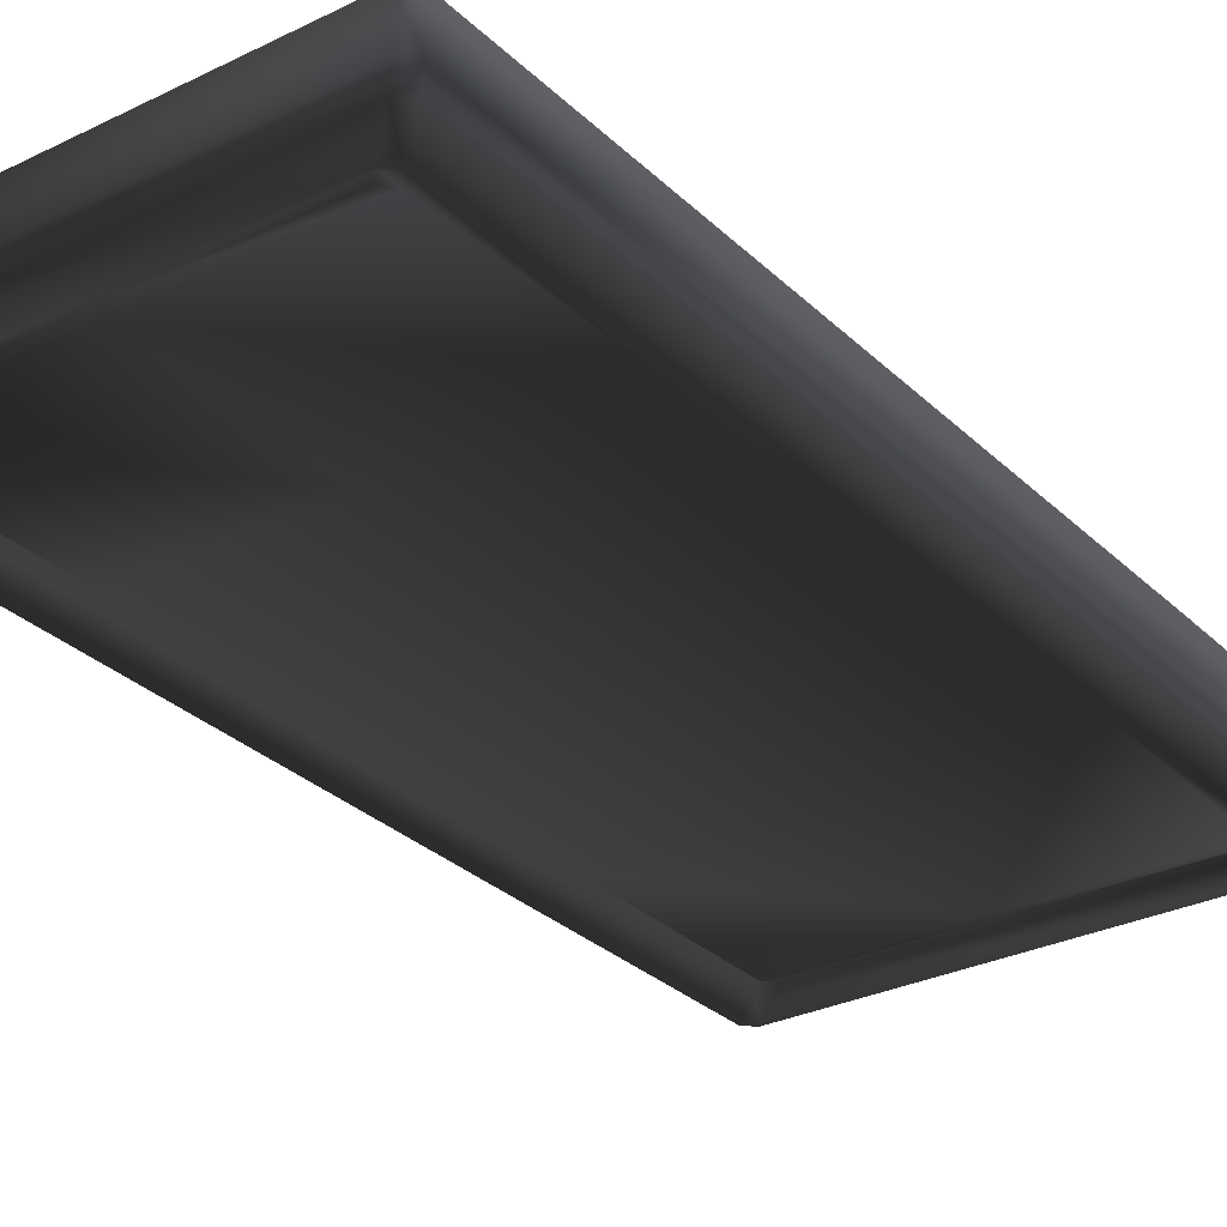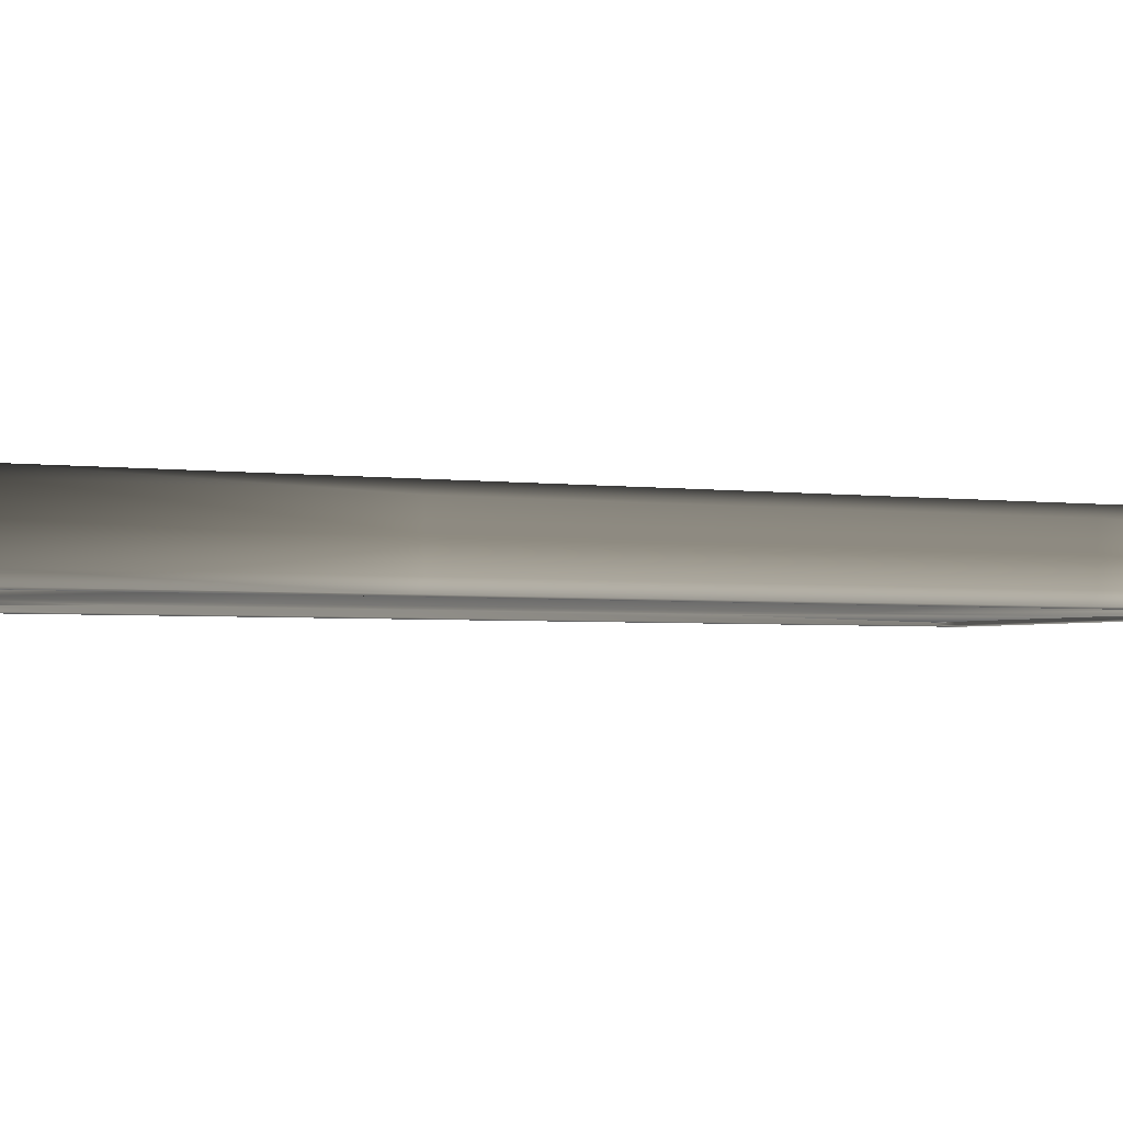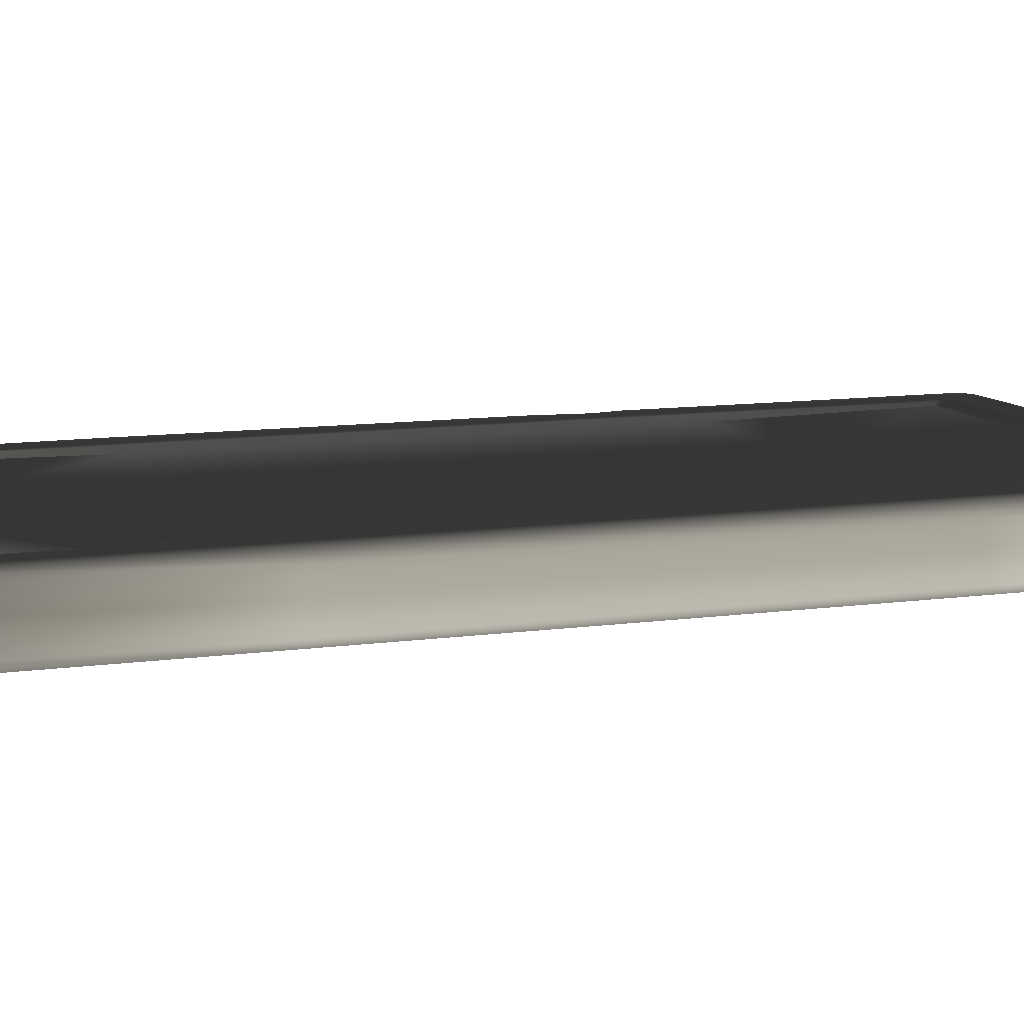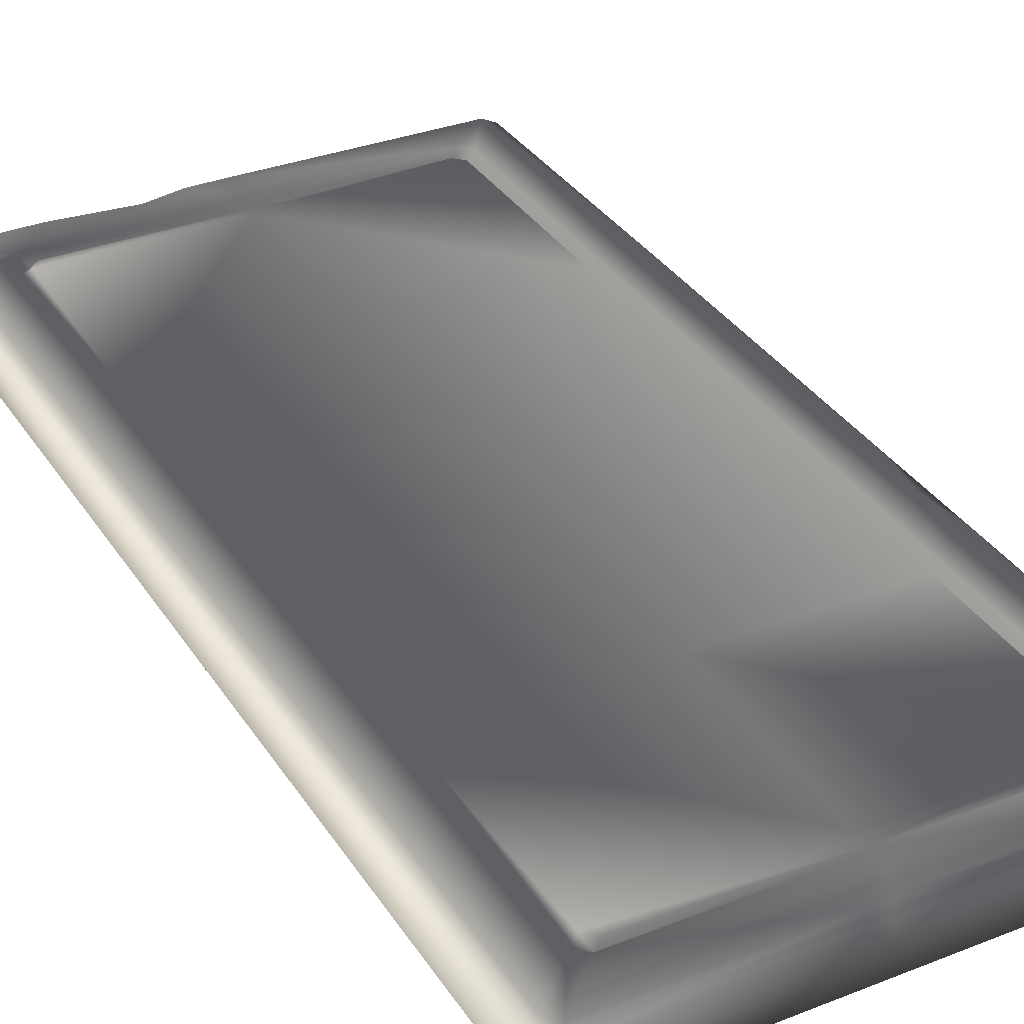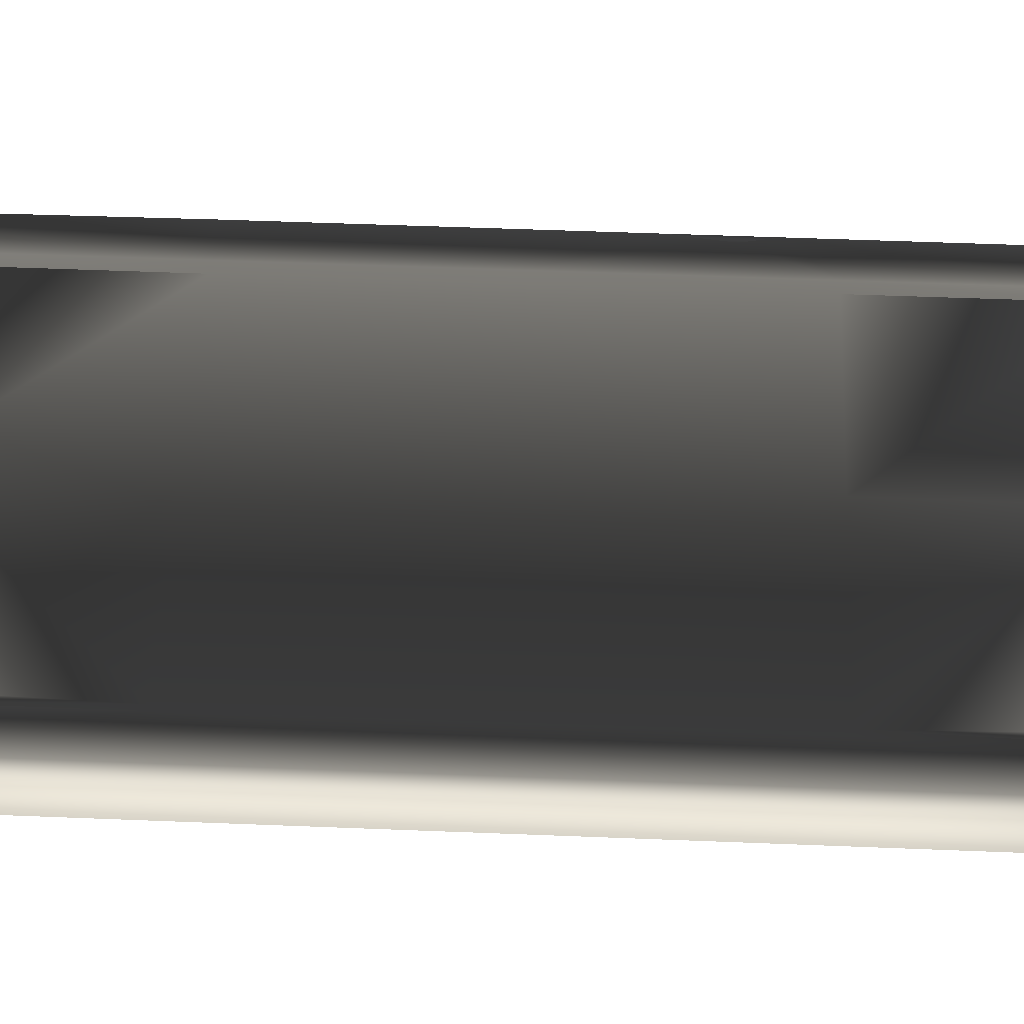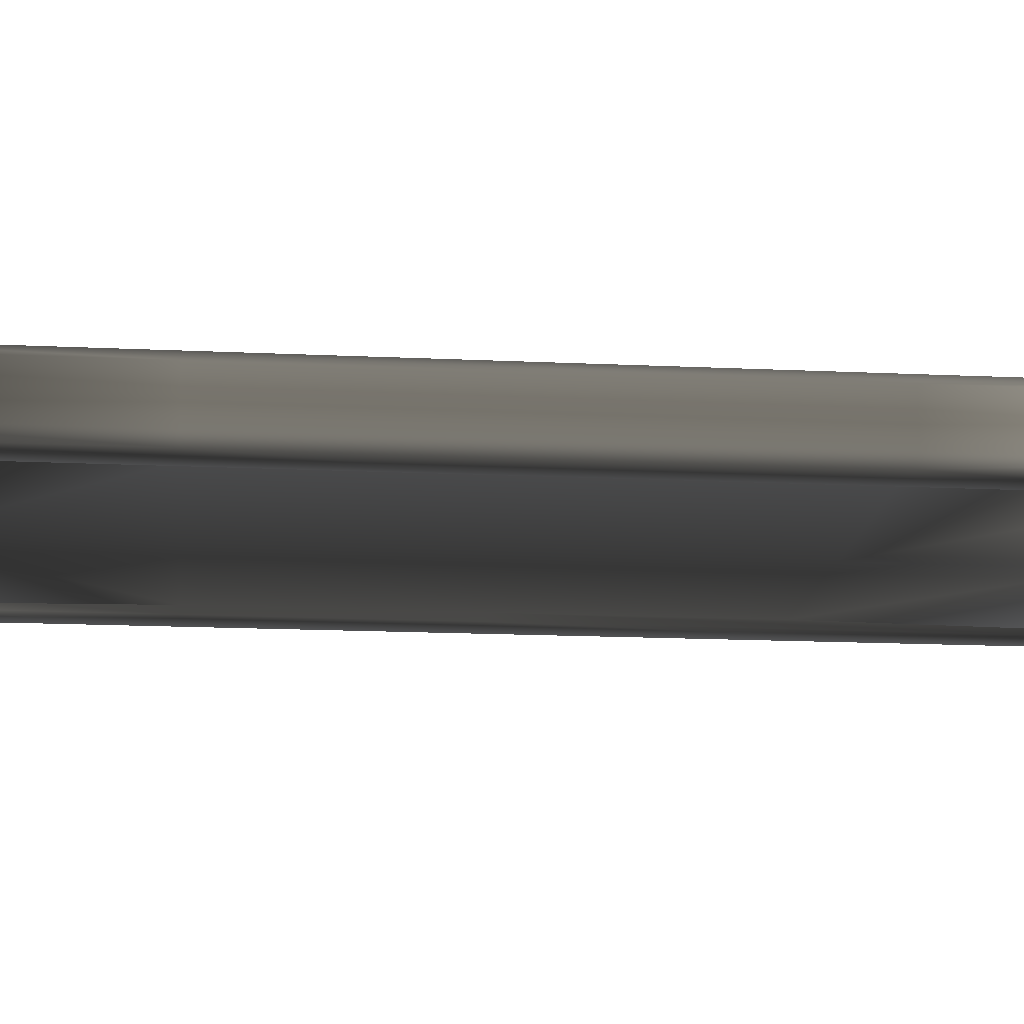
<metadata>
{"format":"obj","ext":"obj","renderer":"f3d","projection":"perspective","resolution":1024,"background":"white","views":[{"elev":-29.5,"azim":-144.0,"up":"+Z"},{"elev":-2.4,"azim":59.9,"up":"+Z"},{"elev":9.7,"azim":69.1,"up":"+Z"},{"elev":34.1,"azim":151.8,"up":"+Z"},{"elev":51.5,"azim":92.5,"up":"+Z"},{"elev":-15.3,"azim":84.1,"up":"+Z"}]}
</metadata>
<code>
v -0.9933 -1.988 0.0875
v -0.96 -2.029 -0.0875
v -1 -1.989 -0.0875
v -0.9573 -2.029 0.08562
v -0.9225 -1.992 -0.125
v -1 -1.989 -0.0875
v -0.96 -2.029 -0.0875
v -0.9625 -1.952 -0.125
v -1 -0.9482 -0.0875
v -0.8002 -1.79 -0.125
v -0.7602 -1.83 -0.125
v 1.401e-06 -1.83 -0.125
v 1.401e-06 -1.794 -0.1048
v -0.7377 -1.806 -0.09136
v 0.7377 -1.806 -0.09136
v -0.7765 -1.767 -0.09136
v 0.7152 -1.782 -0.1182
v 0.7529 -1.745 -0.1182
v 1.401e-06 -1.745 -0.1182
v 0.7647 -0.9482 -0.1048
v -0.7529 -1.745 -0.1182
v -0.7647 -0.9482 -0.1048
v -0.8002 -0.9482 -0.125
v -0.7152 -1.782 -0.1182
v 0.7765 -1.767 -0.09136
v 0.8002 -1.79 -0.125
v 0.8002 -0.02933 -0.125
v 0.9625 -1.952 -0.125
v 0.7602 -1.83 -0.125
v 0.7647 -0.02933 -0.1048
v 1.401e-06 -0.9482 -0.1182
v 1.401e-06 0.8895 -0.1182
v -0.7647 0.8895 -0.1048
v -0.7647 -0.02933 -0.1048
v -0.8002 1.731 -0.125
v -0.8002 -0.02933 -0.125
v -0.9625 1.893 -0.125
v -0.7765 1.708 -0.09136
v -0.7602 1.771 -0.125
v -0.7377 1.747 -0.09136
v -0.9225 1.933 -0.125
v 0.1888 1.933 -0.125
v -0.7529 1.686 -0.1182
v 1.401e-06 1.686 -0.1182
v 1.401e-06 1.735 -0.1048
v -0.7152 1.724 -0.1182
v 1.401e-06 1.771 -0.125
v 0.9225 1.933 -0.125
v 0.7602 1.771 -0.125
v 0.7377 1.747 -0.09136
v 0.8002 1.731 -0.125
v 0.7765 1.708 -0.09136
v 0.9625 1.893 -0.125
v 0.7529 1.686 -0.1182
v 0.7152 1.724 -0.1182
v 0.7647 0.8895 -0.1048
v 0.8002 0.8895 -0.125
v 0.9625 0.8895 -0.125
v 1 1.931 -0.0875
v 1 0.8895 -0.0875
v 1 -0.02933 -0.0875
v 0.9625 -0.02933 -0.125
v 1 -0.9482 -0.0875
v 0.9625 -0.9482 -0.125
v 1 -1.989 -0.0875
v 0.9225 -1.992 -0.125
v 0.96 -2.029 0.0875
v 1 -1.989 -0.0875
v 0.96 -2.029 -0.0875
v 1 -1.989 0.0875
v 0.3912 -2.029 0.0875
v 1.401e-06 -2.029 -0.0875
v 0.248 -2.029 0.06244
v 0.1019 -2.029 0.0875
v 1.401e-06 -2.029 0.0875
v -0.9573 -2.029 0.08562
v -0.96 -2.029 -0.0875
v 0.9625 -1.952 -0.125
v 0.96 -2.029 -0.0875
v 1 -1.989 -0.0875
v 0.9225 -1.992 -0.125
v -0.9225 -1.992 -0.125
v 1.401e-06 -2.029 -0.0875
v -0.96 -2.029 -0.0875
v -0.96 1.971 0.0875
v -1 1.931 -0.0875
v -0.96 1.971 -0.0875
v -1 1.931 0.0875
v -1 0.8895 -0.0875
v -1 0.8895 0.0875
v -1 0.7216 0.0875
v -1 -0.02933 -0.0875
v -1 0.385 0.0875
v -1 -0.02933 0.0875
v -1 -0.9482 -0.0875
v -1 -0.9482 0.0875
v -1 -1.989 -0.0875
v -0.9933 -1.988 0.0875
v -0.96 1.971 -0.0875
v -1 1.931 -0.0875
v -1 0.8895 -0.0875
v -0.9625 -0.02933 -0.125
v -1 -0.02933 -0.0875
v -0.9625 -0.9482 -0.125
v 1 1.931 0.0875
v 0.96 1.971 -0.0875
v 1 1.931 -0.0875
v 0.96 1.971 0.0875
v 0.1917 1.971 -0.0875
v 0.155 1.971 0.07837
v 1.401e-06 1.971 -0.0875
v 0.08603 1.971 0.0875
v -0.96 1.971 -0.0875
v -0.96 1.971 0.0875
v 0.9225 1.933 -0.125
v 1 1.931 -0.0875
v 0.96 1.971 -0.0875
v 0.1917 1.971 -0.0875
v 0.1888 1.933 -0.125
v 1.401e-06 1.971 -0.0875
v -0.9225 1.933 -0.125
v -0.96 1.971 -0.0875
v 0.9625 1.893 -0.125
v -0.9933 -1.988 0.0875
v -0.929 -1.975 0.125
v -0.9573 -2.029 0.08562
v -0.9625 -0.9482 0.125
v -1 -0.9482 0.0875
v -0.8002 -0.9482 0.125
v -0.8002 -1.79 0.125
v -0.7647 -0.9482 0.1048
v -0.7765 -1.767 0.09136
v -0.7529 -1.745 0.1182
v -0.7377 -1.806 0.09136
v -0.7602 -1.83 0.125
v 1.401e-06 -1.992 0.125
v 1.401e-06 -2.029 0.0875
v 0.1019 -2.029 0.0875
v -0.9573 -2.029 0.08562
v 1.401e-06 -1.83 0.125
v -0.7647 -0.02933 0.1048
v 1.401e-06 0.8895 0.1182
v 1.401e-06 -0.9482 0.1182
v 0.7647 0.8895 0.1048
v 0.7647 -0.9482 0.1048
v 0.8002 -0.9482 0.125
v 0.7765 -1.767 0.09136
v 1.401e-06 -1.794 0.1048
v -0.7152 -1.782 0.1182
v 0.7602 -1.83 0.125
v 0.2974 -1.958 0.125
v 0.6132 -1.992 0.125
v 0.3912 -2.029 0.0875
v 0.248 -2.029 0.06244
v 0.7377 -1.806 0.09136
v 0.8002 -1.79 0.125
v 0.137 -1.992 0.125
v 0.7529 -1.745 0.1182
v 1.401e-06 -1.745 0.1182
v 0.7152 -1.782 0.1182
v 0.9625 -1.952 0.125
v 0.9225 -1.992 0.125
v 0.96 -2.029 0.0875
v 1 -1.989 0.0875
v 0.9625 -0.02933 0.125
v 1 -0.02933 0.0875
v 1 0.8895 0.0875
v 1 -0.9482 0.0875
v 1 -1.989 0.0875
v 0.9625 1.893 0.125
v 1 1.931 0.0875
v 0.96 1.971 0.0875
v 0.9225 1.933 0.125
v 0.139 1.933 0.125
v 0.155 1.971 0.07837
v 0.7602 1.771 0.125
v 1.401e-06 1.771 0.125
v 0.7377 1.747 0.09136
v 0.7765 1.708 0.09136
v 1.401e-06 1.735 0.1048
v 0.7529 1.686 0.1182
v 1.401e-06 1.686 0.1182
v -0.7529 1.686 0.1182
v 0.8002 1.731 0.125
v 0.8002 0.8895 0.125
v -0.7152 1.724 0.1182
v 0.7152 1.724 0.1182
v -0.7765 1.708 0.09136
v -0.7647 0.8895 0.1048
v -0.8002 0.8895 0.125
v -0.8002 1.731 0.125
v -0.9625 0.7145 0.125
v -0.9625 1.893 0.125
v -1 1.931 0.0875
v -1 0.8895 0.0875
v -1 0.7216 0.0875
v -0.7377 1.747 0.09136
v -0.7602 1.771 0.125
v -0.9369 0.5915 0.125
v -1 0.385 0.0875
v -0.9625 0.3814 0.125
v -1 -0.02933 0.0875
v -0.8002 -0.02933 0.125
v -0.9225 1.933 0.125
v -0.96 1.971 0.0875
v 0.05885 1.923 0.125
v -0.96 1.971 0.0875
v 0.08603 1.971 0.0875
v 1 -0.02933 0.0875
v 1 0.8895 -0.0875
v 1 -0.02933 -0.0875
v 1 0.8895 0.0875
v 1 -0.9482 0.0875
v 1 -0.9482 -0.0875
v 1 -1.989 0.0875
v 1 -1.989 -0.0875
v 1 1.931 -0.0875
v 1 1.931 0.0875
g Platform_Long_(41)_4565_58
f 1 3 2
f 2 4 1
f 5 7 6
f 6 8 5
f 8 6 9
f 5 8 10
f 10 11 5
f 5 11 12
f 13 12 11
f 11 14 13
f 14 11 10
f 12 13 15
f 10 16 14
f 17 15 13
f 18 17 13
f 15 17 18
f 13 19 18
f 20 18 19
f 21 19 13
f 19 21 22
f 21 16 22
f 23 22 16
f 16 10 23
f 13 24 21
f 16 21 24
f 24 14 16
f 13 14 24
f 20 25 18
f 18 25 15
f 26 25 20
f 20 27 26
f 28 26 27
f 29 15 25
f 25 26 29
f 27 20 30
f 31 30 20
f 22 31 19
f 19 31 20
f 30 31 32
f 33 32 31
f 31 34 33
f 31 22 34
f 35 33 34
f 34 36 35
f 22 23 36
f 36 34 22
f 37 35 36
f 35 38 33
f 38 35 39
f 39 40 38
f 41 39 35
f 35 37 41
f 39 41 42
f 43 38 40
f 33 38 43
f 33 43 44
f 44 32 33
f 45 44 43
f 43 46 45
f 46 40 45
f 40 46 43
f 47 45 40
f 40 39 47
f 42 47 39
f 47 42 48
f 48 49 47
f 45 47 49
f 49 50 45
f 50 49 51
f 51 52 50
f 53 51 49
f 49 48 53
f 54 44 45
f 45 55 54
f 52 54 55
f 55 50 52
f 45 50 55
f 54 52 56
f 57 56 52
f 52 51 57
f 54 56 32
f 32 44 54
f 58 57 51
f 51 53 58
f 32 56 30
f 27 30 56
f 56 57 27
f 58 53 59
f 59 60 58
f 58 60 61
f 62 27 57
f 57 58 62
f 61 62 58
f 62 61 63
f 63 64 62
f 27 62 64
f 64 63 65
f 27 64 28
f 65 28 64
f 26 28 66
f 66 29 26
f 29 66 5
f 5 12 29
f 15 29 12
f 67 69 68
f 68 70 67
f 71 69 67
f 71 72 69
f 73 72 71
f 74 72 73
f 75 72 74
f 72 75 76
f 76 77 72
f 78 80 79
f 79 81 78
f 82 81 79
f 79 83 82
f 82 83 84
f 85 87 86
f 86 88 85
f 88 86 89
f 89 90 88
f 90 89 91
f 91 89 92
f 92 93 91
f 93 92 94
f 94 92 95
f 95 96 94
f 96 95 97
f 97 98 96
f 37 100 99
f 101 100 37
f 101 37 102
f 102 103 101
f 103 102 104
f 104 9 103
f 23 104 102
f 36 102 37
f 102 36 23
f 99 41 37
f 104 23 10
f 9 104 8
f 10 8 104
f 105 107 106
f 106 108 105
f 108 106 109
f 109 110 108
f 111 110 109
f 111 112 110
f 112 111 113
f 113 114 112
f 115 117 116
f 118 117 115
f 115 119 118
f 119 120 118
f 120 119 121
f 121 122 120
f 116 123 115
f 124 126 125
f 124 125 127
f 127 128 124
f 129 127 125
f 125 130 129
f 131 129 130
f 130 132 131
f 131 132 133
f 133 132 134
f 135 134 132
f 132 130 135
f 130 125 135
f 135 125 136
f 137 136 125
f 136 137 138
f 125 139 137
f 136 140 135
f 134 135 140
f 129 131 141
f 142 141 131
f 131 143 142
f 144 142 143
f 143 145 144
f 146 144 145
f 146 145 147
f 140 148 134
f 133 149 148
f 149 134 148
f 148 140 150
f 140 151 150
f 150 151 152
f 153 152 151
f 153 151 154
f 150 155 148
f 156 147 155
f 155 150 156
f 147 156 146
f 154 151 157
f 154 157 138
f 140 157 151
f 158 147 145
f 158 159 148
f 159 158 145
f 148 160 158
f 148 155 160
f 147 158 160
f 160 155 147
f 161 156 150
f 150 162 161
f 162 152 153
f 153 163 162
f 162 163 164
f 164 161 162
f 161 146 156
f 146 161 165
f 166 165 161
f 165 166 167
f 161 168 166
f 161 169 168
f 146 165 170
f 167 170 165
f 167 171 170
f 170 171 172
f 172 173 170
f 174 173 172
f 172 175 174
f 176 173 174
f 176 174 177
f 178 176 177
f 176 178 179
f 177 180 178
f 181 179 178
f 180 182 181
f 144 181 182
f 144 179 181
f 183 182 180
f 184 179 144
f 173 176 184
f 179 184 176
f 184 170 173
f 170 184 185
f 144 185 184
f 180 186 183
f 181 187 180
f 178 187 181
f 187 178 180
f 188 183 186
f 183 188 189
f 183 189 142
f 182 142 144
f 142 182 183
f 190 189 188
f 188 191 190
f 192 190 191
f 191 193 192
f 192 193 194
f 194 195 192
f 192 195 196
f 191 188 197
f 186 197 188
f 197 198 191
f 193 191 198
f 198 197 180
f 180 197 186
f 190 192 199
f 192 196 199
f 199 196 200
f 199 200 201
f 201 200 202
f 201 202 128
f 203 199 201
f 190 199 203
f 198 204 193
f 194 193 204
f 204 205 194
f 203 201 127
f 128 127 201
f 180 177 198
f 204 198 177
f 177 206 204
f 207 204 206
f 206 208 207
f 175 208 206
f 174 175 206
f 177 174 206
f 127 129 203
f 141 203 129
f 203 141 189
f 189 190 203
f 142 189 141
f 209 211 210
f 210 212 209
f 211 209 213
f 213 214 211
f 214 213 215
f 215 216 214
f 212 210 217
f 217 218 212
f 131 133 159
f 148 159 133
f 159 143 131
f 145 143 159
f 134 149 133
f 150 152 162
f 138 157 136
f 140 136 157
f 144 146 185
f 170 185 146

</code>
